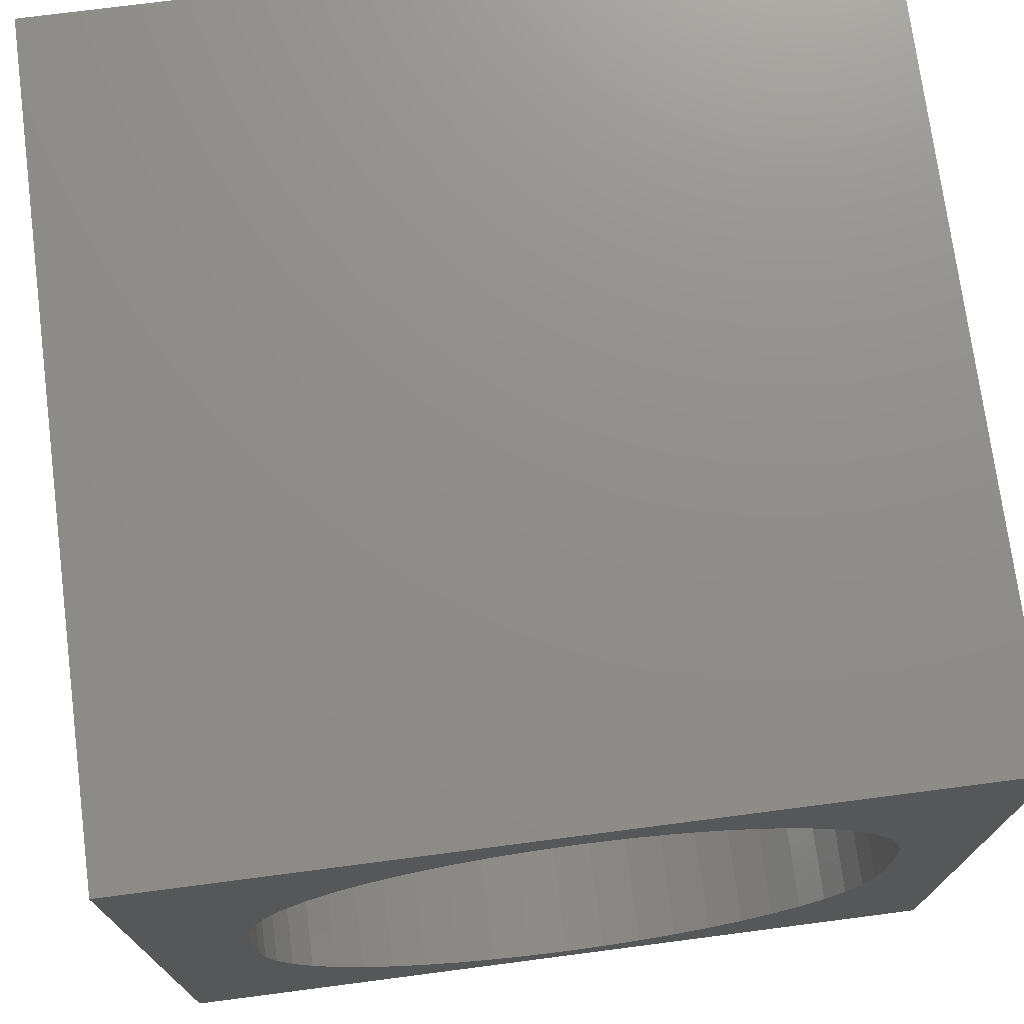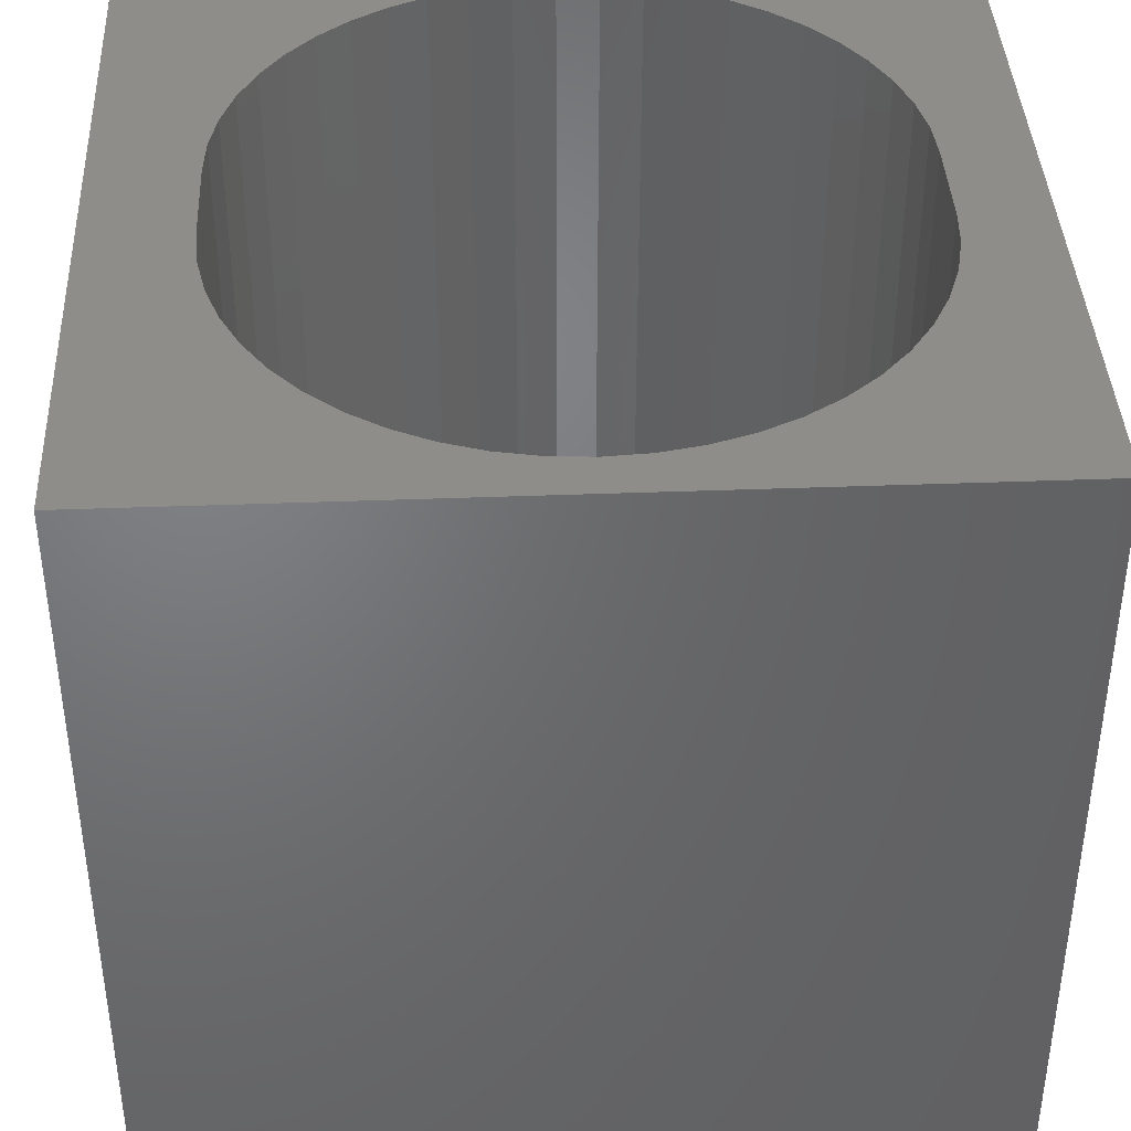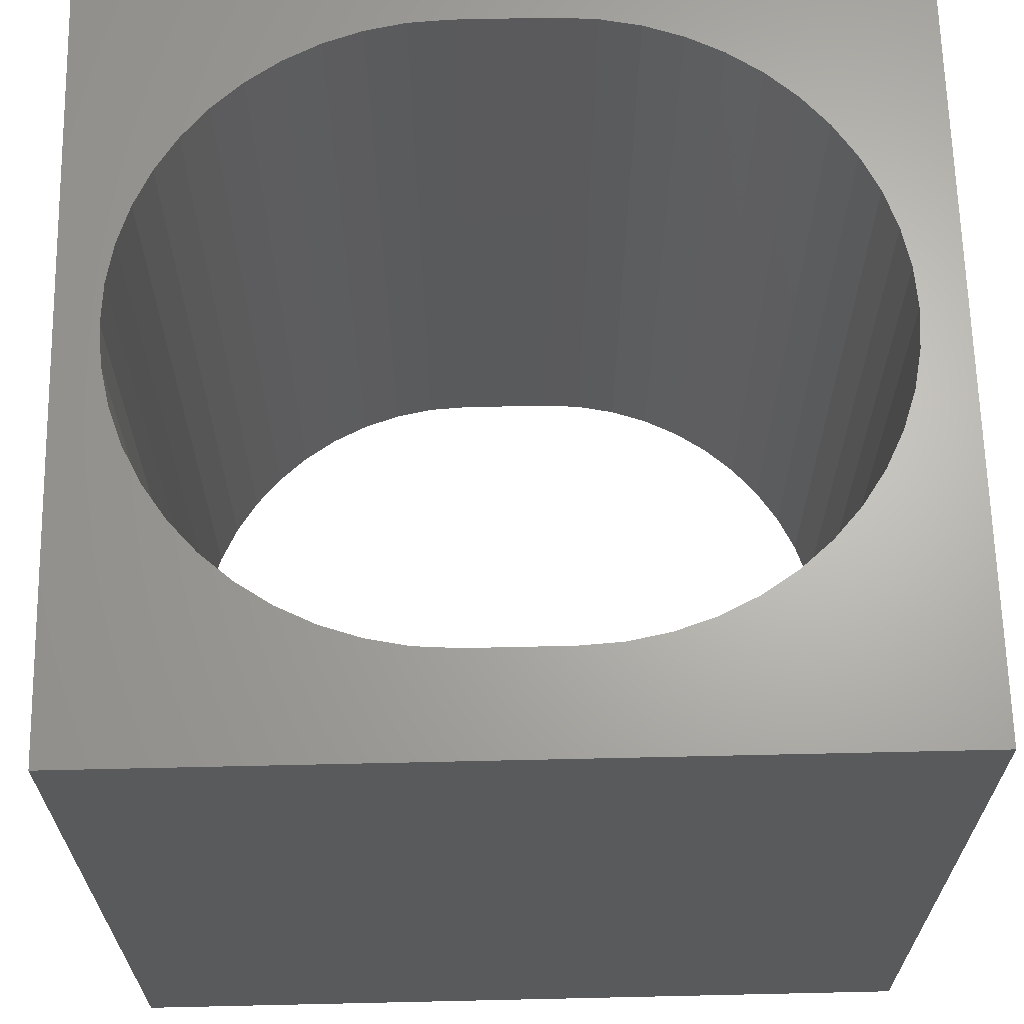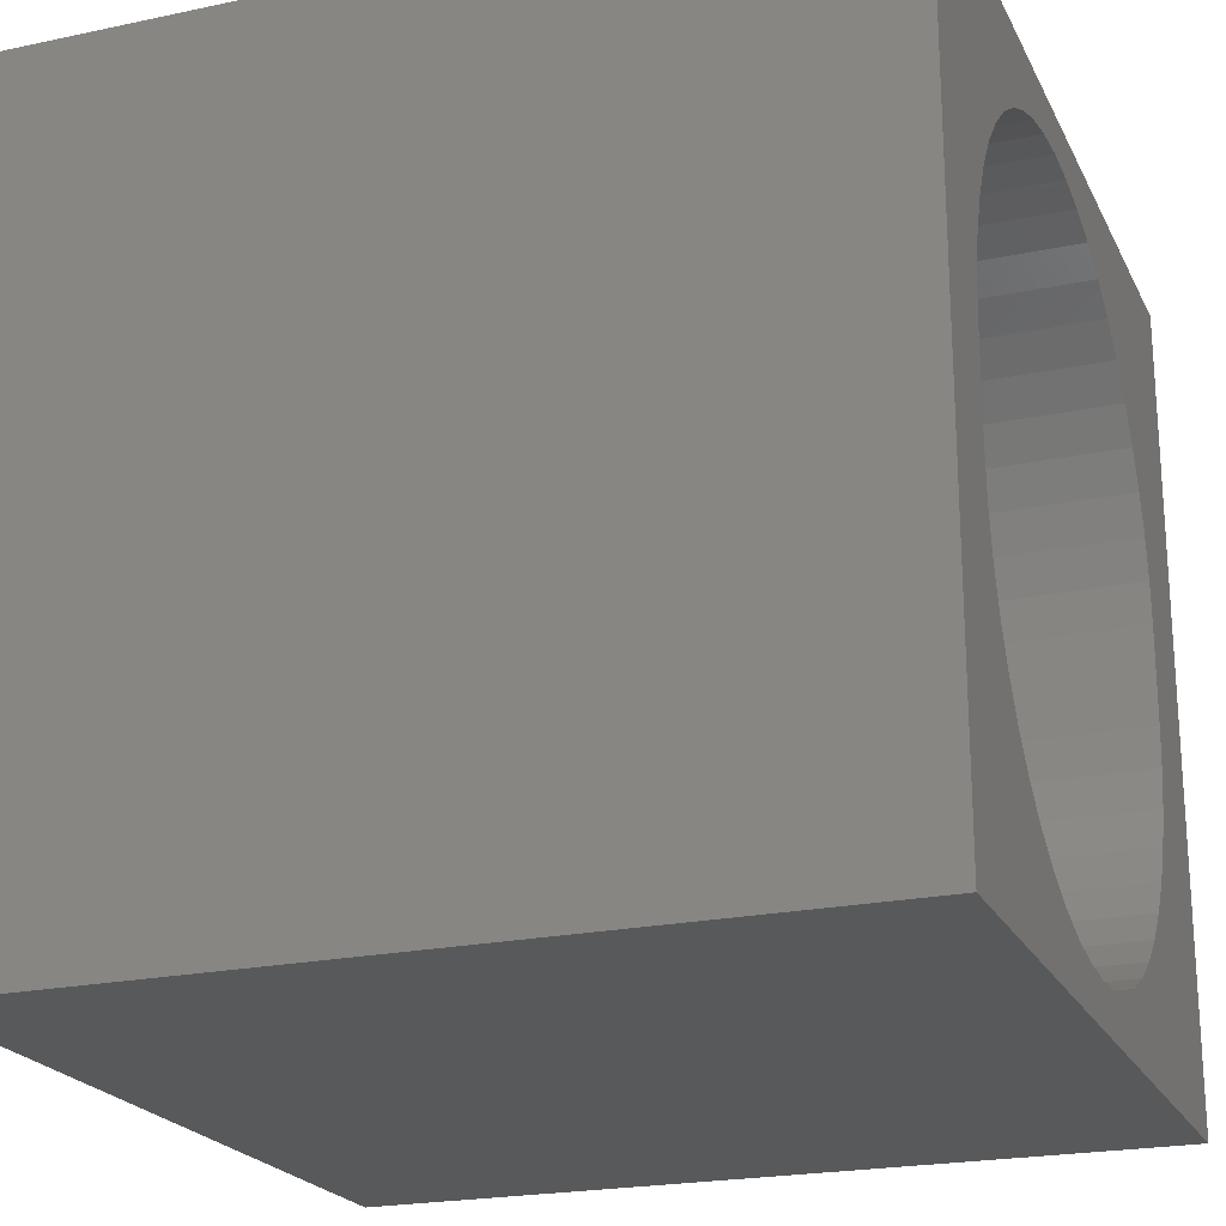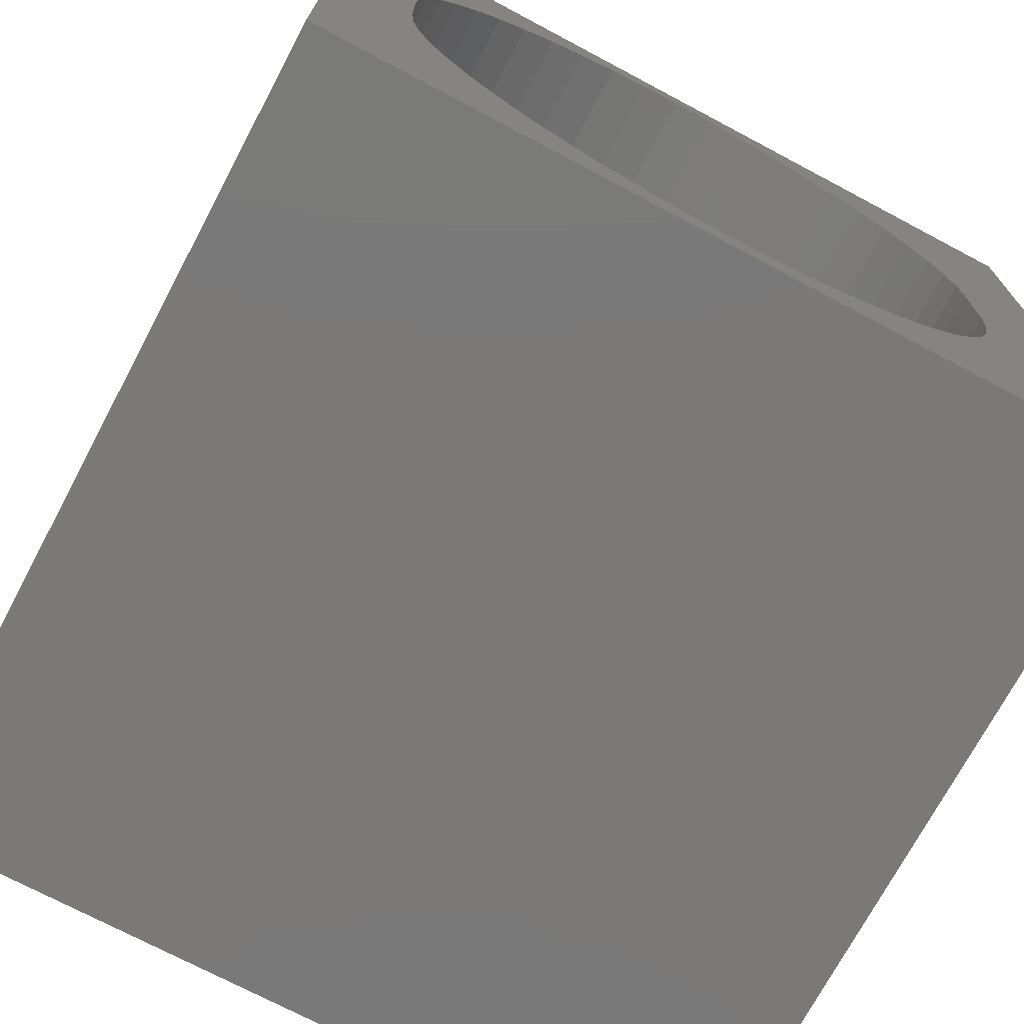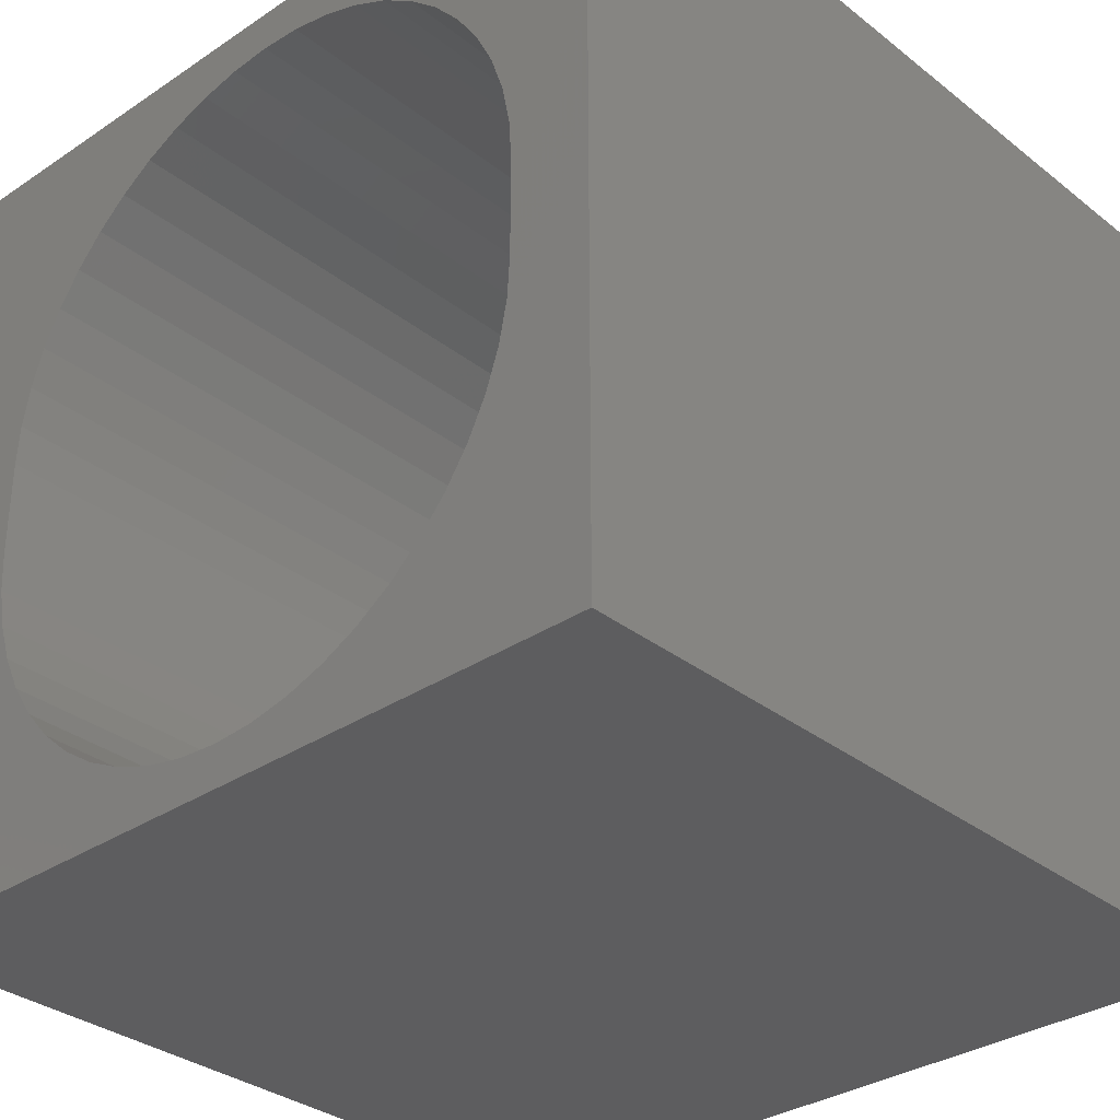
<metadata>
{"format":"stl","ext":"stl","renderer":"f3d","projection":"perspective","resolution":1024,"background":"white","views":[{"elev":73.5,"azim":172.6,"up":"+Y"},{"elev":39.8,"azim":177.3,"up":"+Z"},{"elev":65.8,"azim":88.7,"up":"+Z"},{"elev":-21.8,"azim":-69.5,"up":"+Y"},{"elev":-72.5,"azim":-28.0,"up":"+Y"},{"elev":-32.6,"azim":-137.2,"up":"+Y"}]}
</metadata>
<code>
# stl→obj: 108 verts, 216 faces
v 0 10 10
v 0 10 0
v 0 0 10
v 0 0 0
v 8.739 3.879 10
v 8.64 3.382 10
v 10 0 10
v 7.637 1.645 10
v 7.256 1.311 10
v 7.972 2.026 10
v 6.835 1.029 10
v 6.38 0.805 10
v 5.9 0.642 10
v 5.403 0.5431 10
v 4.897 0.51 10
v 4.391 0.5431 10
v 3.894 0.642 10
v 7.972 7.94 10
v 8.253 7.518 10
v 10 10 10
v 8.477 7.064 10
v 8.64 6.584 10
v 8.477 2.902 10
v 8.253 2.448 10
v 5.403 9.423 10
v 4.897 9.456 10
v 5.9 9.324 10
v 6.38 9.161 10
v 6.835 8.937 10
v 8.739 6.087 10
v 8.772 5.581 10
v 8.772 4.385 10
v 3.414 0.805 10
v 2.96 1.029 10
v 2.538 1.311 10
v 2.157 8.321 10
v 2.538 8.655 10
v 2.96 8.937 10
v 3.414 9.161 10
v 3.894 9.324 10
v 4.391 9.423 10
v 7.256 8.655 10
v 7.637 8.321 10
v 1.154 6.584 10
v 1.317 7.064 10
v 1.541 7.518 10
v 1.823 7.94 10
v 2.157 1.645 10
v 1.823 2.026 10
v 1.541 2.448 10
v 1.317 2.902 10
v 1.154 3.382 10
v 1.055 3.879 10
v 1.022 4.385 10
v 1.022 5.581 10
v 1.055 6.087 10
v 10 10 0
v 10 0 0
v 2.157 1.645 0
v 2.538 1.311 0
v 2.96 1.029 0
v 3.414 0.805 0
v 3.894 0.642 0
v 1.317 2.902 0
v 1.154 3.382 0
v 1.055 3.879 0
v 1.541 2.448 0
v 1.823 2.026 0
v 4.391 0.5431 0
v 4.897 0.51 0
v 5.403 0.5431 0
v 5.9 0.642 0
v 8.64 6.584 0
v 8.477 7.064 0
v 8.253 7.518 0
v 6.38 0.805 0
v 6.835 1.029 0
v 7.256 1.311 0
v 3.414 9.161 0
v 2.96 8.937 0
v 7.637 1.645 0
v 7.972 2.026 0
v 8.253 2.448 0
v 7.972 7.94 0
v 7.637 8.321 0
v 7.256 8.655 0
v 6.835 8.937 0
v 6.38 9.161 0
v 5.9 9.324 0
v 3.894 9.324 0
v 8.477 2.902 0
v 8.64 3.382 0
v 8.739 3.879 0
v 8.772 4.385 0
v 8.772 5.581 0
v 8.739 6.087 0
v 5.403 9.423 0
v 4.897 9.456 0
v 4.391 9.423 0
v 2.538 8.655 0
v 2.157 8.321 0
v 1.823 7.94 0
v 1.541 7.518 0
v 1.317 7.064 0
v 1.154 6.584 0
v 1.055 6.087 0
v 1.022 5.581 0
v 1.022 4.385 0
f 1 2 3
f 3 2 4
f 5 6 7
f 8 9 7
f 8 7 10
f 9 11 7
f 7 11 12
f 7 12 13
f 13 14 7
f 7 14 15
f 7 15 3
f 3 15 16
f 3 16 17
f 18 19 20
f 20 19 21
f 20 21 22
f 6 23 7
f 7 23 24
f 7 24 10
f 25 20 26
f 26 20 1
f 25 27 20
f 20 27 28
f 20 28 29
f 22 30 20
f 20 30 31
f 20 31 7
f 7 31 32
f 7 32 5
f 17 33 3
f 3 33 34
f 3 34 35
f 36 37 1
f 1 37 38
f 1 38 39
f 39 40 1
f 1 40 41
f 1 41 26
f 29 42 20
f 20 42 43
f 20 43 18
f 44 45 1
f 45 46 1
f 1 46 47
f 1 47 36
f 35 48 3
f 3 48 49
f 3 49 50
f 50 51 3
f 3 51 52
f 3 52 53
f 53 54 3
f 3 54 55
f 3 55 1
f 1 55 56
f 1 56 44
f 57 20 58
f 58 20 7
f 4 59 60
f 60 61 4
f 4 61 62
f 4 62 63
f 64 4 65
f 65 4 66
f 64 67 4
f 4 67 68
f 4 68 59
f 63 69 4
f 4 69 70
f 4 70 58
f 58 70 71
f 58 71 72
f 73 74 57
f 57 74 75
f 72 76 58
f 58 76 77
f 58 77 78
f 79 80 2
f 78 81 58
f 58 81 82
f 58 82 83
f 75 84 57
f 57 84 85
f 57 85 86
f 86 87 57
f 57 87 88
f 57 88 89
f 79 2 90
f 83 91 58
f 58 91 92
f 58 92 93
f 93 94 58
f 58 94 95
f 58 95 57
f 57 95 96
f 57 96 73
f 89 97 57
f 57 97 98
f 57 98 2
f 2 98 99
f 2 99 90
f 80 100 2
f 2 100 101
f 2 101 102
f 102 103 2
f 2 103 104
f 2 104 105
f 105 106 2
f 2 106 107
f 2 107 4
f 4 107 108
f 4 108 66
f 20 57 1
f 1 57 2
f 58 7 4
f 4 7 3
f 108 54 53
f 108 53 66
f 66 53 52
f 66 52 65
f 65 52 51
f 65 51 64
f 64 51 50
f 64 50 67
f 67 50 49
f 67 49 68
f 68 49 48
f 68 48 59
f 59 48 35
f 59 35 60
f 60 35 34
f 60 34 61
f 61 34 33
f 61 33 62
f 62 33 17
f 62 17 63
f 63 17 16
f 63 16 69
f 69 16 15
f 69 15 70
f 70 15 14
f 70 14 71
f 71 14 13
f 71 13 72
f 72 13 12
f 72 12 76
f 76 12 11
f 76 11 77
f 77 11 9
f 77 9 78
f 78 9 8
f 78 8 81
f 81 8 10
f 81 10 82
f 82 10 24
f 82 24 83
f 83 24 23
f 83 23 91
f 91 23 6
f 91 6 92
f 92 6 5
f 92 5 93
f 93 5 32
f 93 32 94
f 108 107 54
f 54 107 55
f 95 31 30
f 95 30 96
f 96 30 22
f 96 22 73
f 73 22 21
f 73 21 74
f 74 21 19
f 74 19 75
f 75 19 18
f 75 18 84
f 84 18 43
f 84 43 85
f 85 43 42
f 85 42 86
f 86 42 29
f 86 29 87
f 87 29 28
f 87 28 88
f 88 28 27
f 88 27 89
f 89 27 25
f 89 25 97
f 97 25 26
f 97 26 98
f 98 26 41
f 98 41 99
f 99 41 40
f 99 40 90
f 90 40 39
f 90 39 79
f 79 39 38
f 79 38 80
f 80 38 37
f 80 37 100
f 100 37 36
f 100 36 101
f 101 36 47
f 101 47 102
f 102 47 46
f 102 46 103
f 103 46 45
f 103 45 104
f 104 45 44
f 104 44 105
f 105 44 56
f 105 56 106
f 106 56 55
f 106 55 107
f 95 94 31
f 31 94 32

</code>
